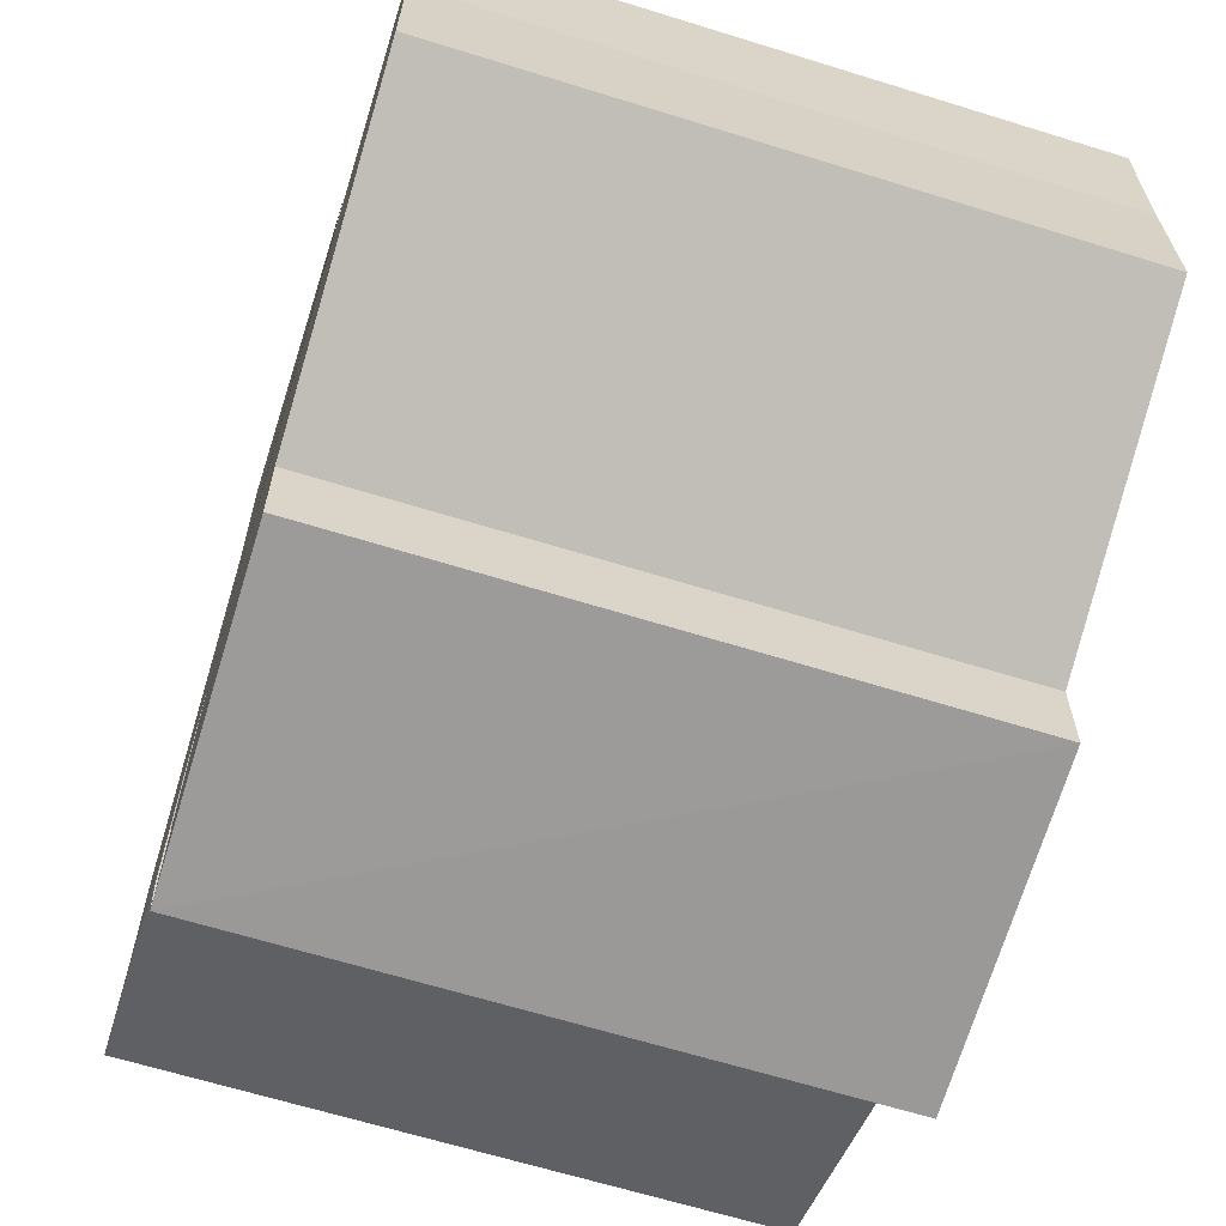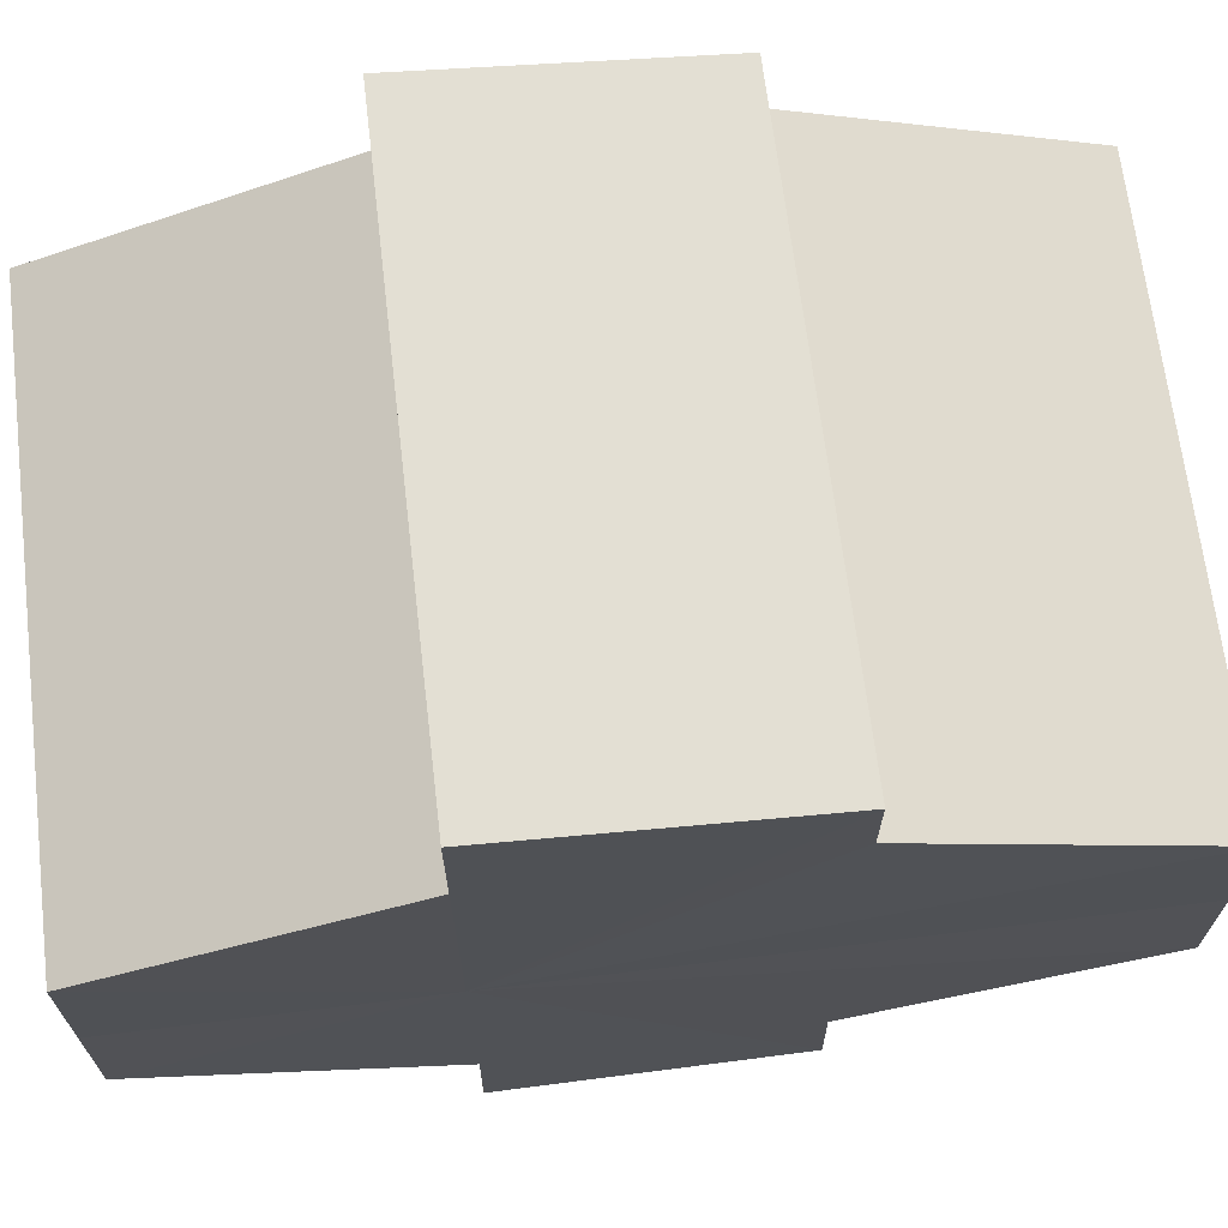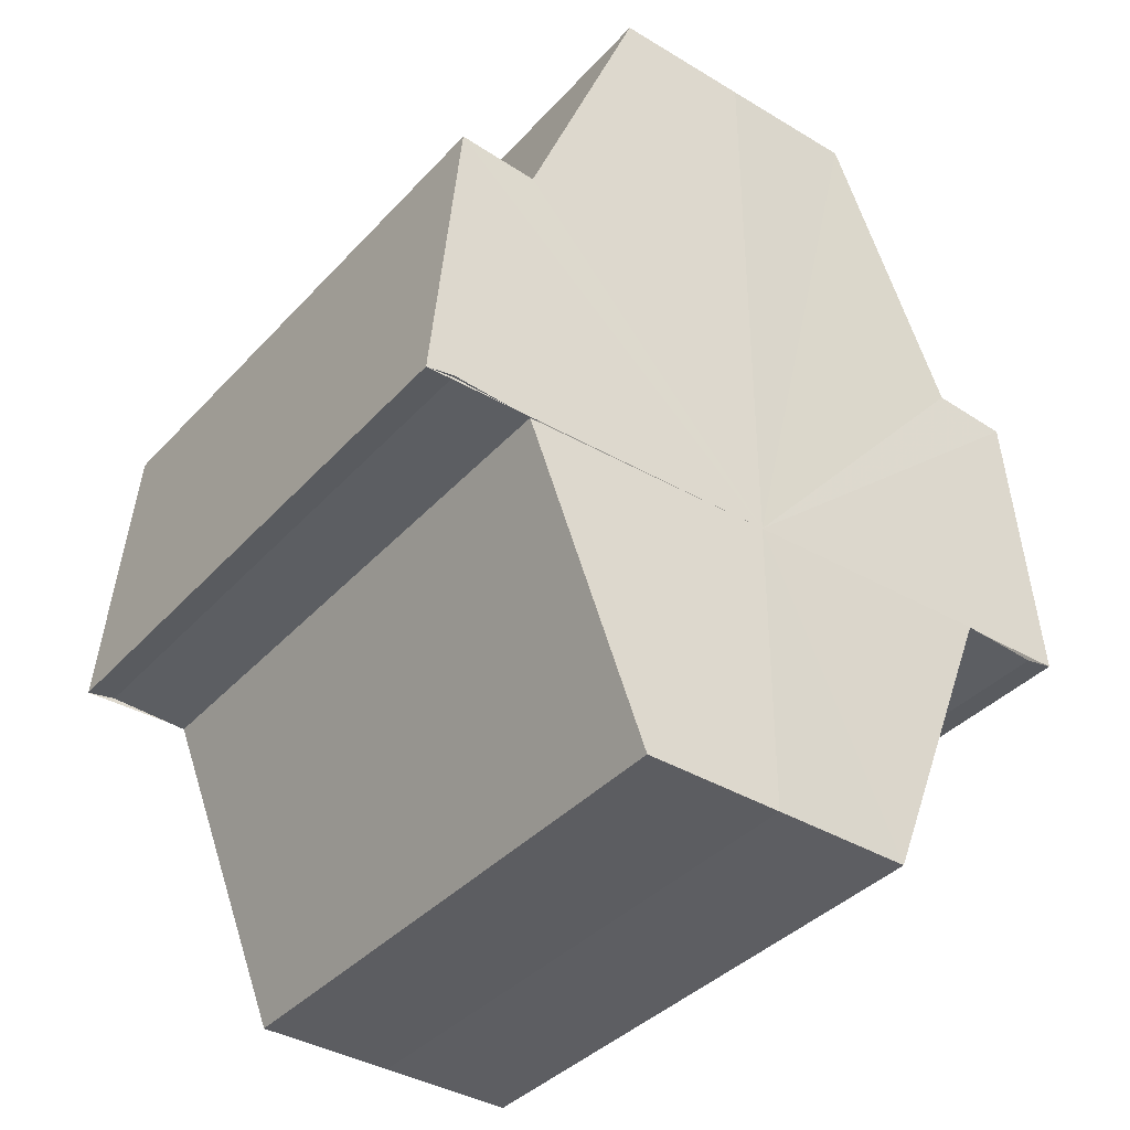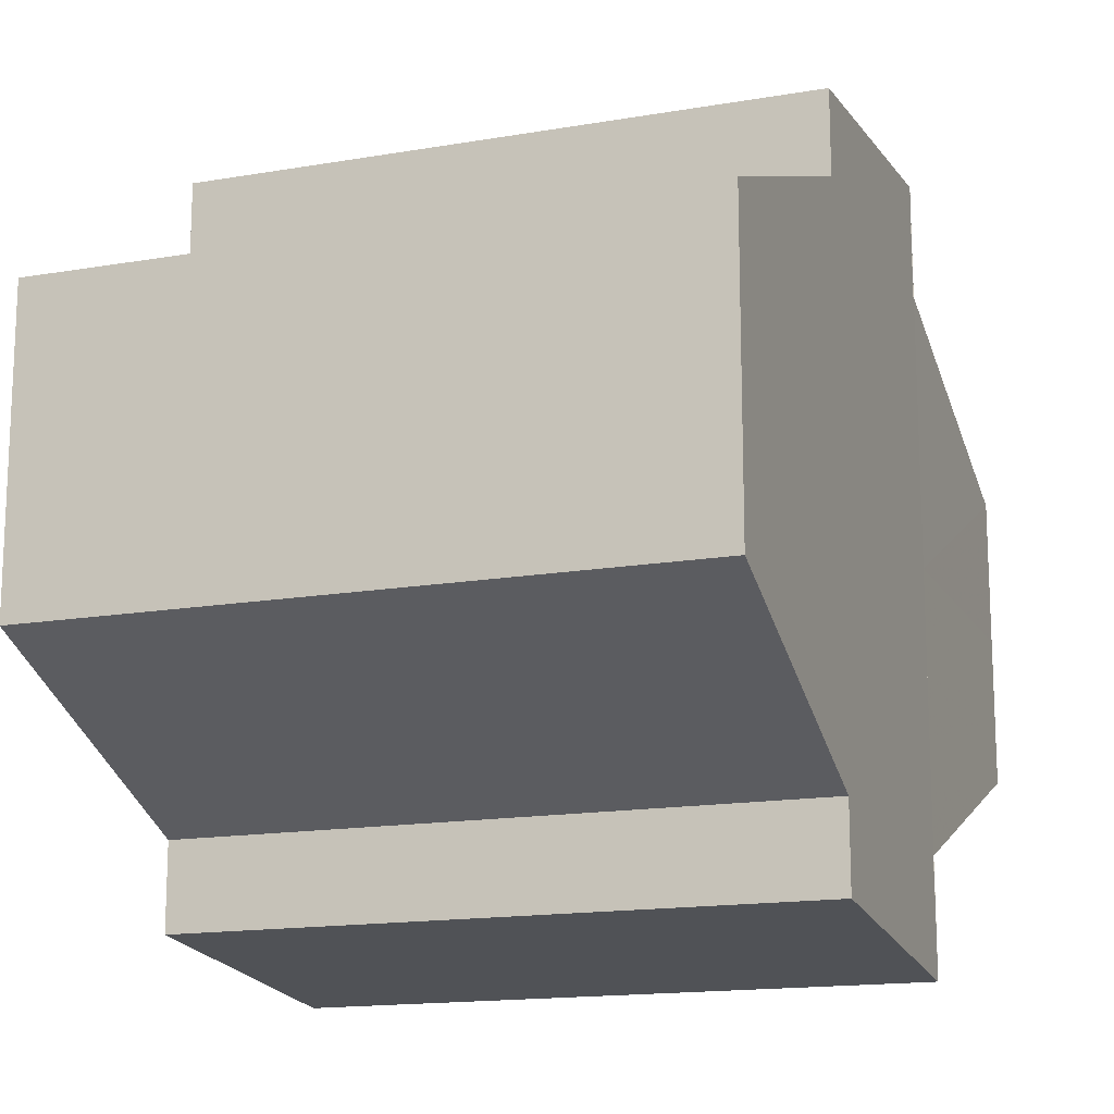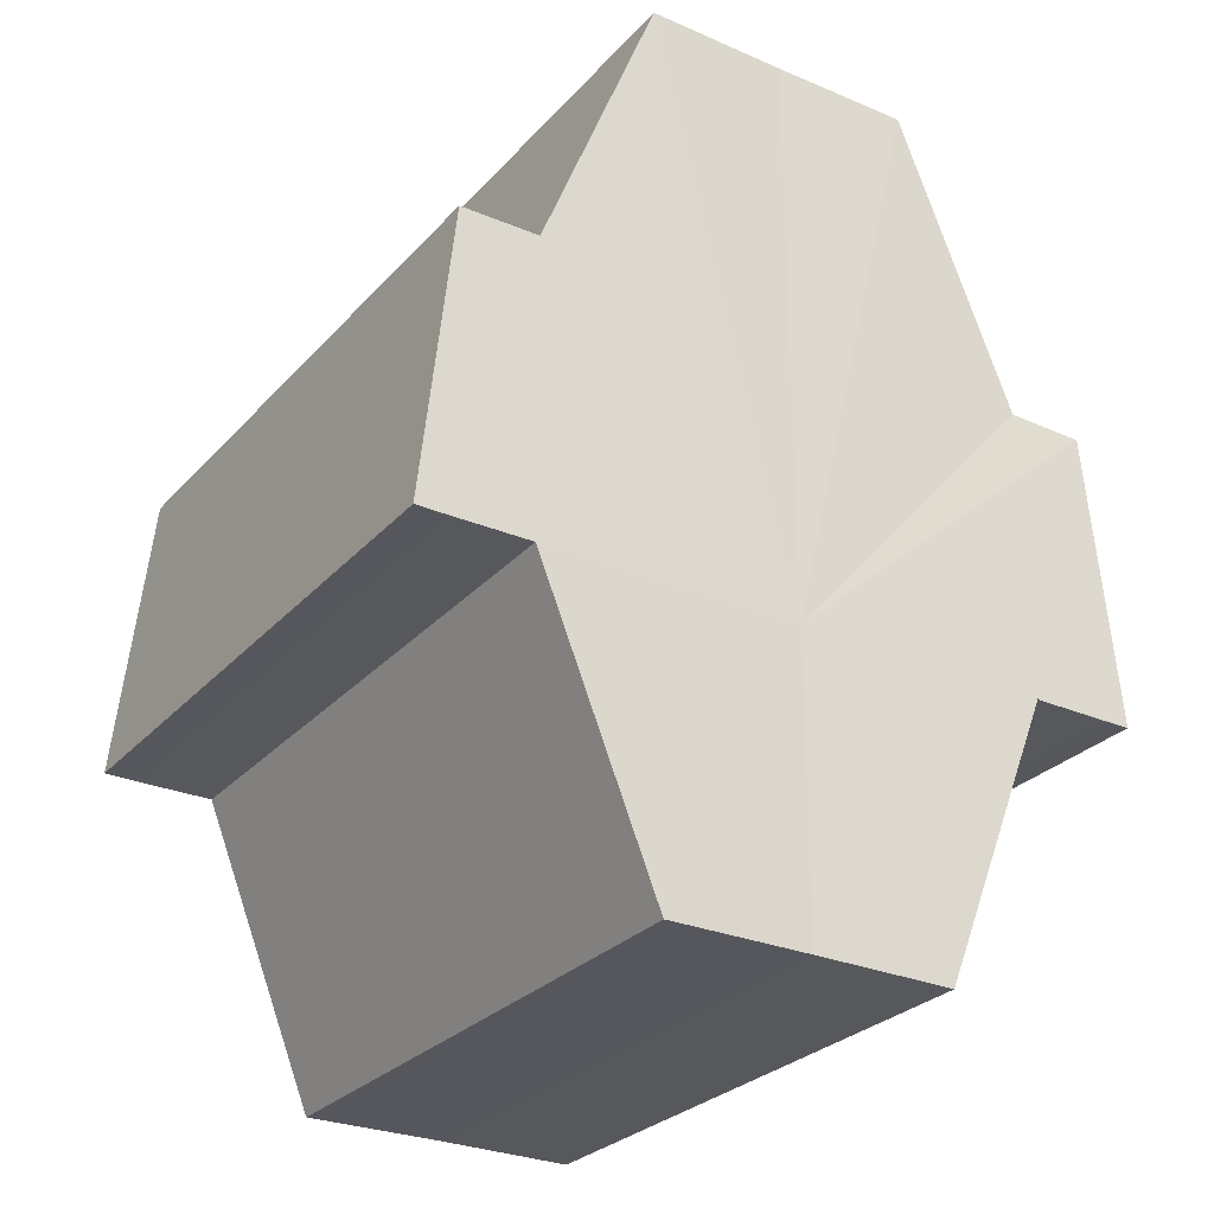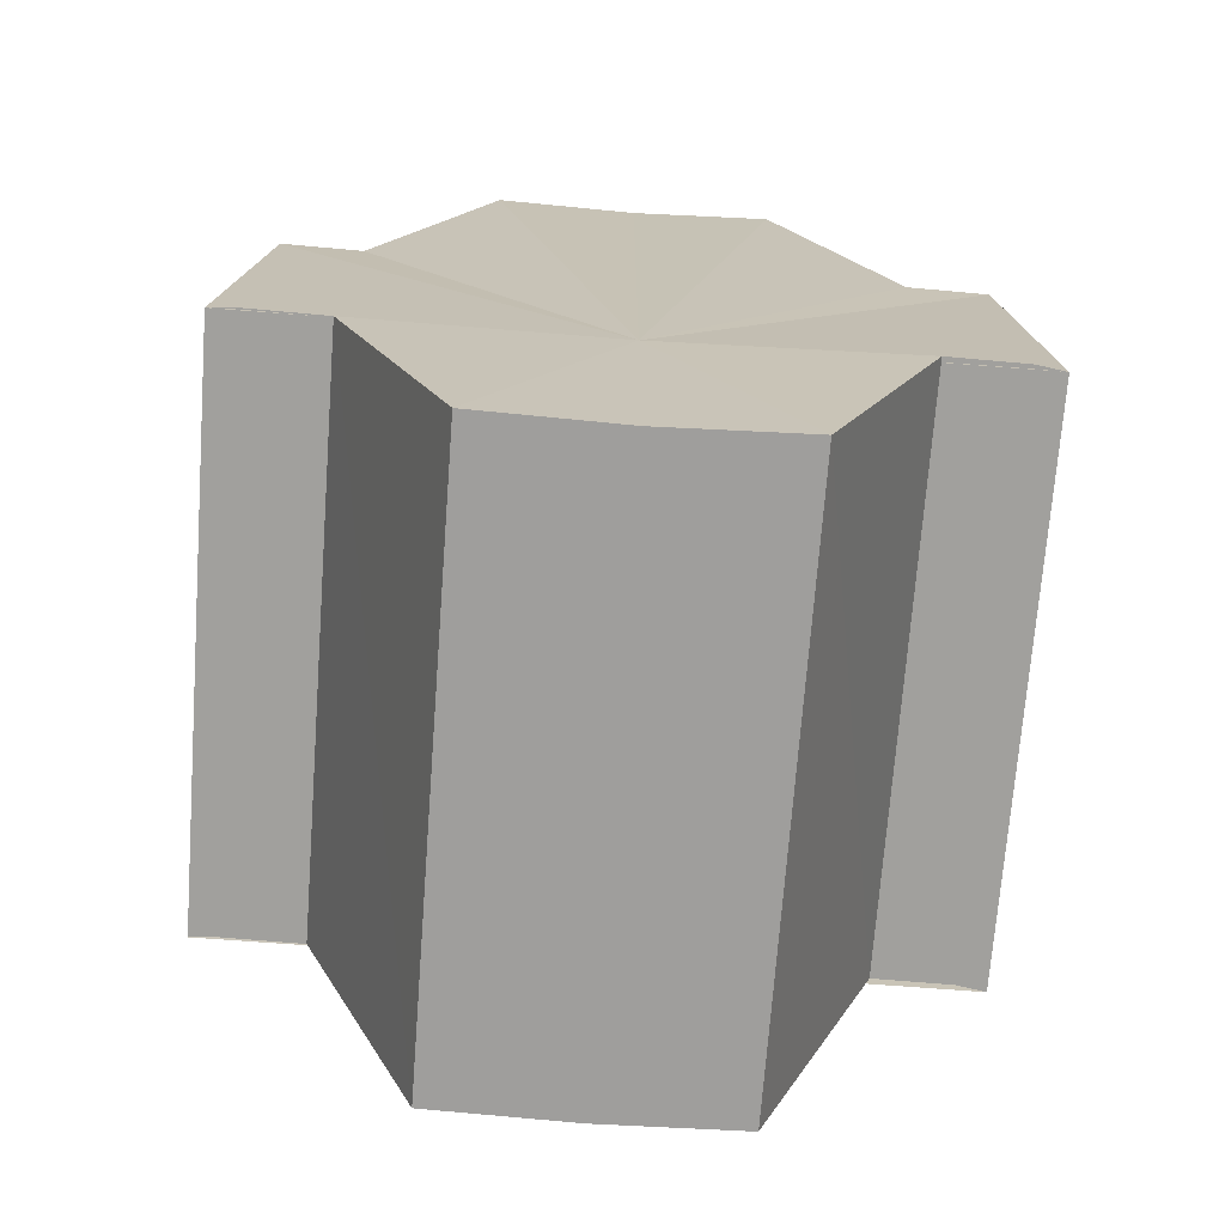
<metadata>
{"format":"obj","ext":"obj","renderer":"f3d","projection":"perspective","resolution":1024,"background":"white","views":[{"elev":-64.4,"azim":162.7,"up":"+Z"},{"elev":68.7,"azim":83.0,"up":"+Z"},{"elev":-37.4,"azim":53.0,"up":"+Y"},{"elev":-15.5,"azim":-160.0,"up":"+Z"},{"elev":-28.1,"azim":-122.8,"up":"+Y"},{"elev":-71.4,"azim":85.7,"up":"+Y"}]}
</metadata>
<code>
o 322
v 2216 1874 14.08
v 2216 1874 14.08
v 2216 1874 14.08
v 2216 1874 14.07
v 2216 1874 14.08
v 2216 1874 14.07
v 2216 1874 14.07
v 2216 1874 14.08
v 2216 1874 14.08
v 2216 1874 14.09
v 2216 1874 14.09
v 2216 1874 14.09
v 2216 1874 14.09
v 2216 1874 14.09
v 2216 1874 14.09
v 2216 1874 14.08
v 2216 1874 14.08
v 2216 1874 14.08
v 2216 1874 14.08
v 2216 1874 14.08
v 2216 1874 14.08
v 2216 1874 14.07
v 2216 1874 14.07
v 2216 1874 14.07
v 2216 1874 14.07
v 2216 1874 14.08
v 2216 1874 14.07
v 2216 1874 14.07
v 2216 1874 14.07
v 2216 1874 14.07
v 2216 1874 14.07
v 2216 1874 14.07
v 2216 1874 14.08
v 2216 1874 14.08
v 2216 1874 14.08
v 2216 1874 14.09
v 2216 1874 14.09
v 2216 1874 14.09
v 2216 1874 14.09
v 2216 1874 14.09
v 2216 1874 14.09
v 2216 1874 14.09
v 2216 1874 14.09
v 2216 1874 14.09
v 2216 1874 14.08
v 2216 1874 14.07
v 2216 1874 14.08
v 2216 1874 14.08
v 2216 1874 14.09
v 2216 1874 14.09
v 2216 1874 14.09
v 2216 1874 14.09
v 2216 1874 14.09
v 2216 1874 14.08
v 2216 1874 14.09
v 2216 1874 14.08
v 2216 1874 14.08
v 2216 1874 14.08
v 2216 1874 14.08
v 2216 1874 14.07
v 2216 1874 14.08
v 2216 1874 14.07
v 2216 1874 14.07
v 2216 1874 14.07
v 2216 1874 14.07
v 2216 1874 14.07
v 2216 1874 14.07
v 2216 1874 14.07
v 2216 1874 14.07
v 2216 1874 14.08
v 2216 1874 14.08
v 2216 1874 14.08
v 2216 1874 14.08
v 2216 1874 14.08
v 2216 1874 14.09
v 2216 1874 14.08
v 2216 1874 14.08
v 2216 1874 14.08
v 2216 1874 14.08
v 2216 1874 14.08
v 2216 1874 14.07
v 2216 1874 14.09
v 2216 1874 14.07
v 2216 1874 14.07
v 2216 1874 14.09
v 2216 1874 14.07
v 2216 1874 14.08
v 2216 1874 14.08
v 2216 1874 14.08
v 2216 1874 14.09
f 1 2 3
f 2 4 5
f 4 6 7
f 8 1 9
f 10 8 11
f 12 10 13
f 13 14 15
f 15 16 17
f 17 18 19
f 19 20 21
f 21 22 23
f 23 24 25
f 26 24 27
f 26 28 24
f 29 28 30
f 31 32 29
f 26 27 33
f 26 33 34
f 26 34 35
f 26 35 36
f 26 36 37
f 38 37 39
f 40 41 38
f 26 37 42
f 43 42 44
f 26 45 46
f 26 47 45
f 26 48 47
f 26 49 48
f 50 51 43
f 52 50 43
f 53 50 52
f 54 53 55
f 56 57 54
f 58 59 56
f 60 61 58
f 62 63 64
f 65 63 66
f 63 67 66
f 66 67 68
f 69 70 68
f 70 71 72
f 71 73 74
f 73 75 76
f 77 78 79
f 77 80 78
f 77 79 81
f 77 82 80
f 77 81 83
f 77 83 84
f 77 85 82
f 77 44 85
f 77 86 87
f 77 87 88
f 77 88 89
f 77 89 90

</code>
